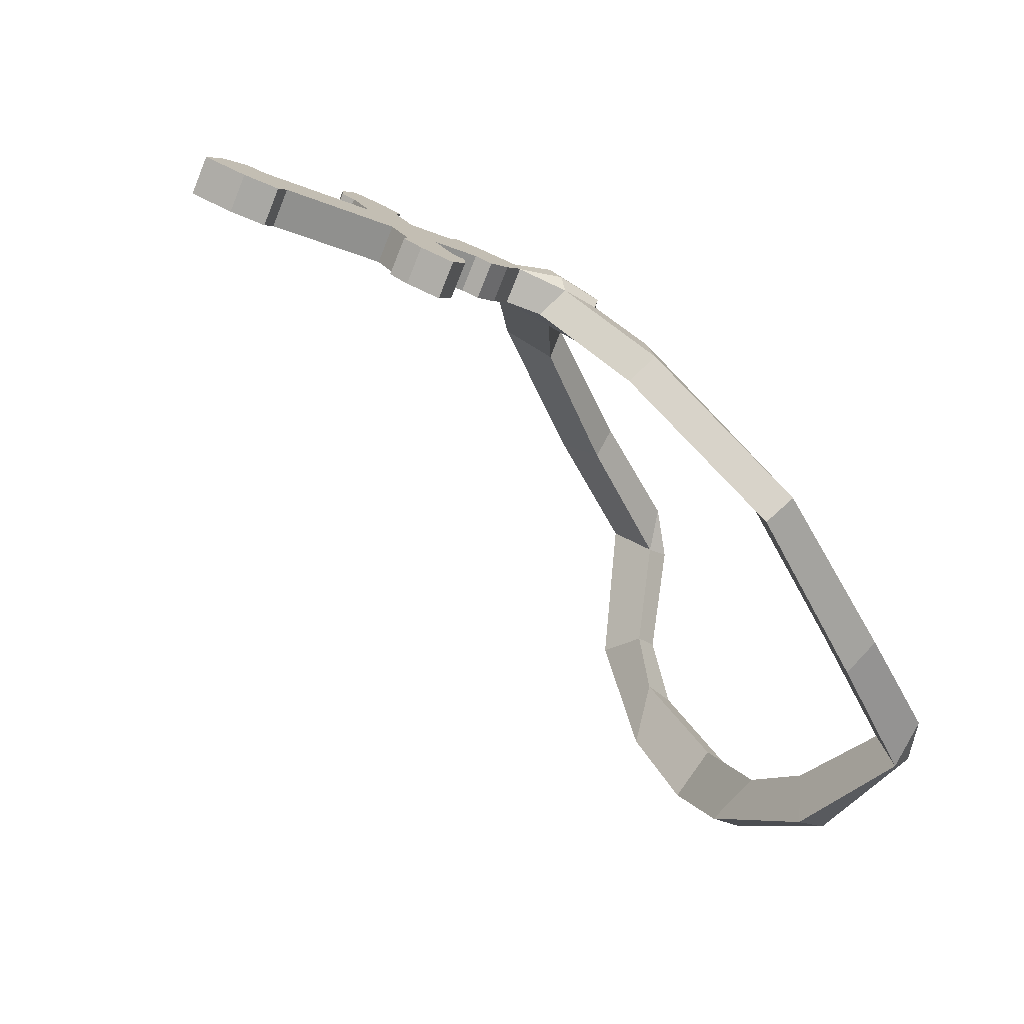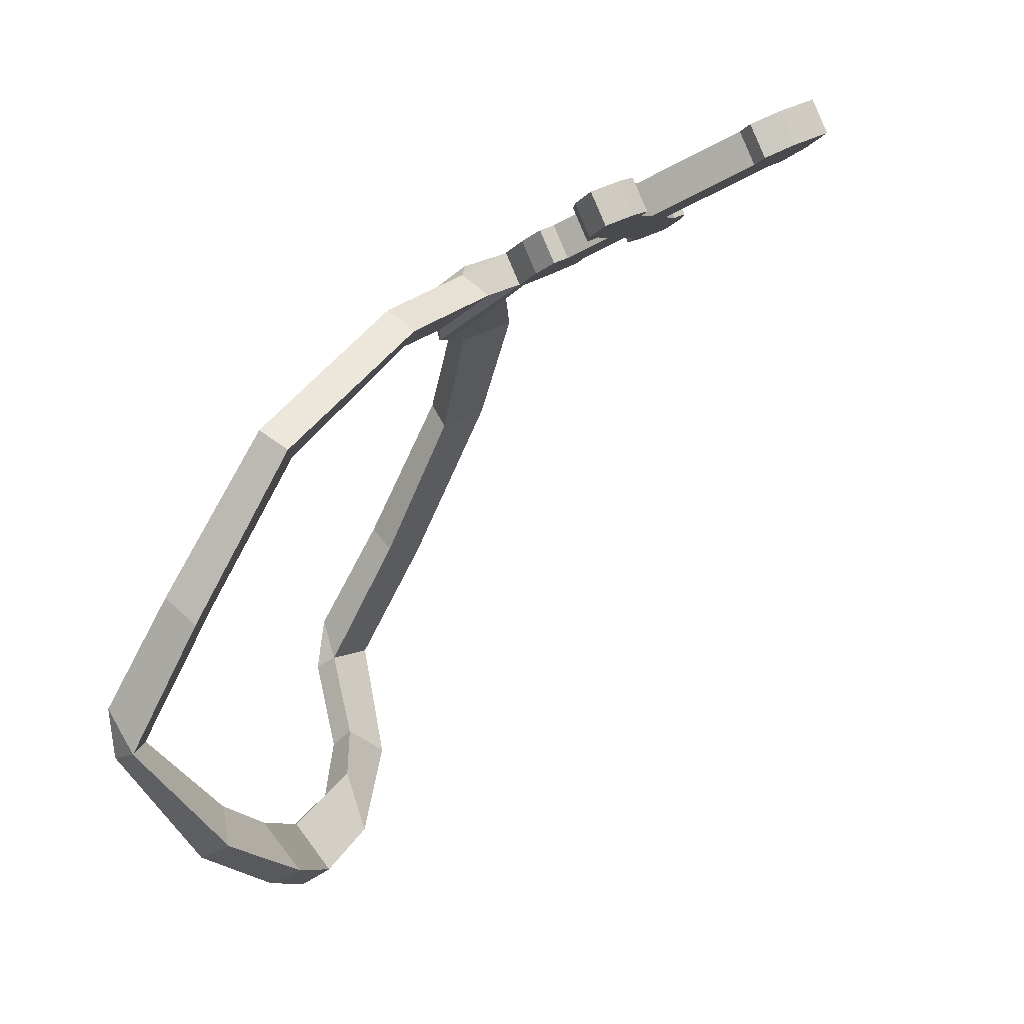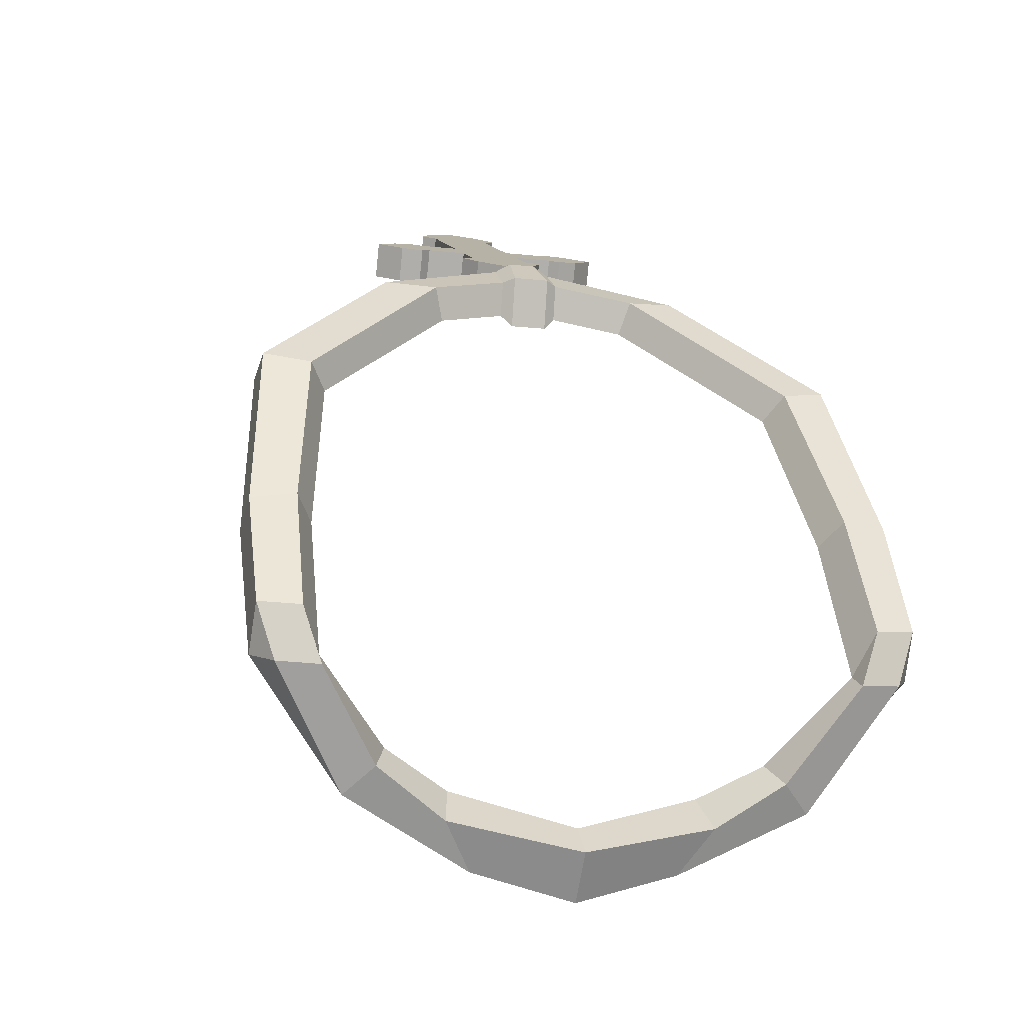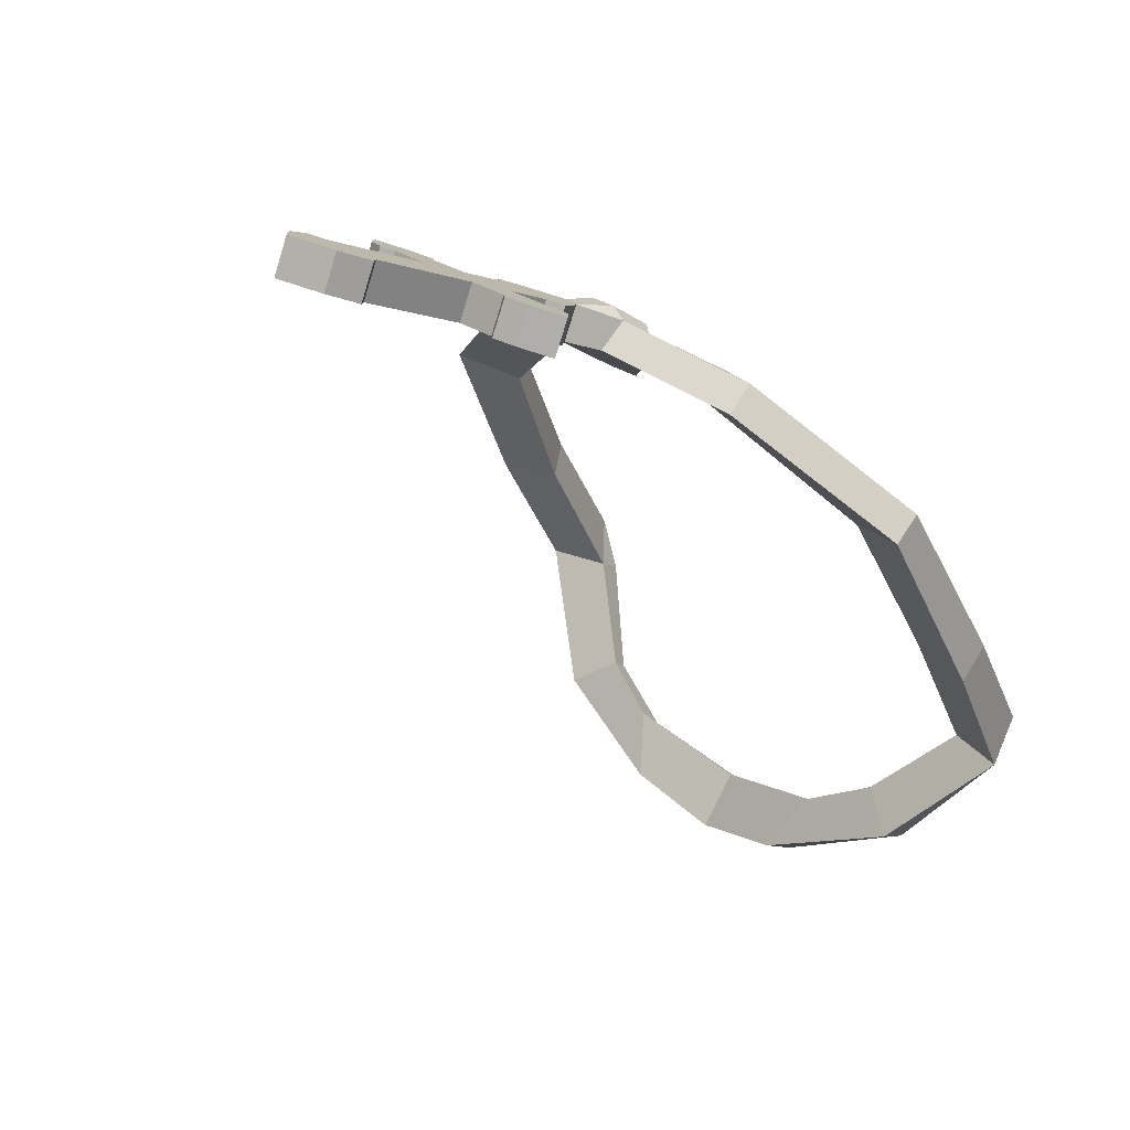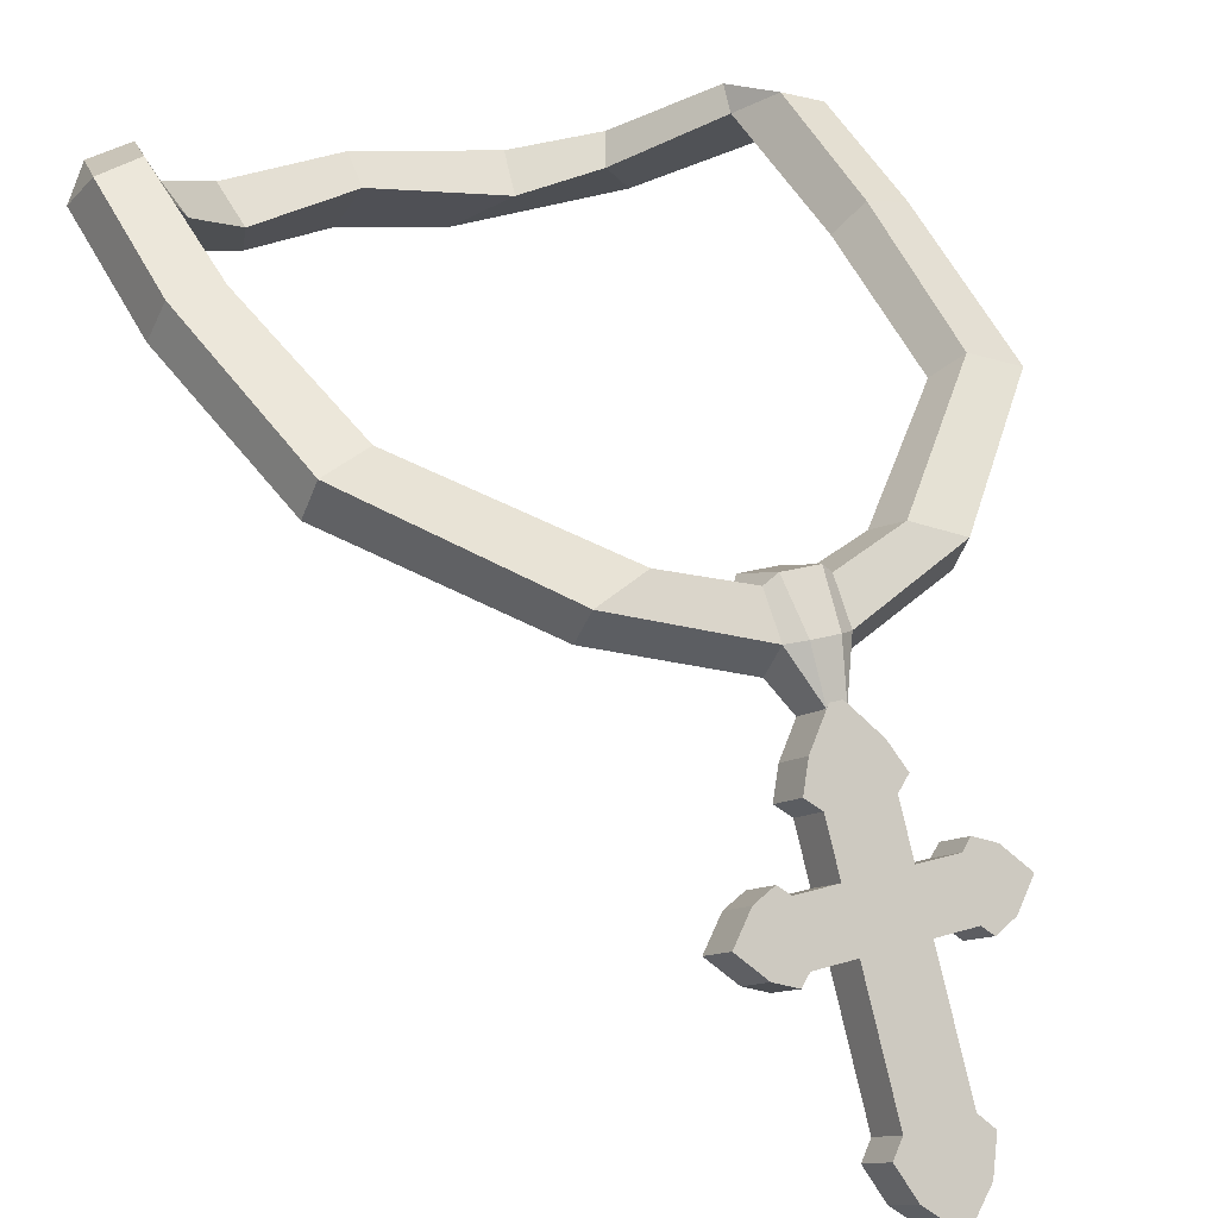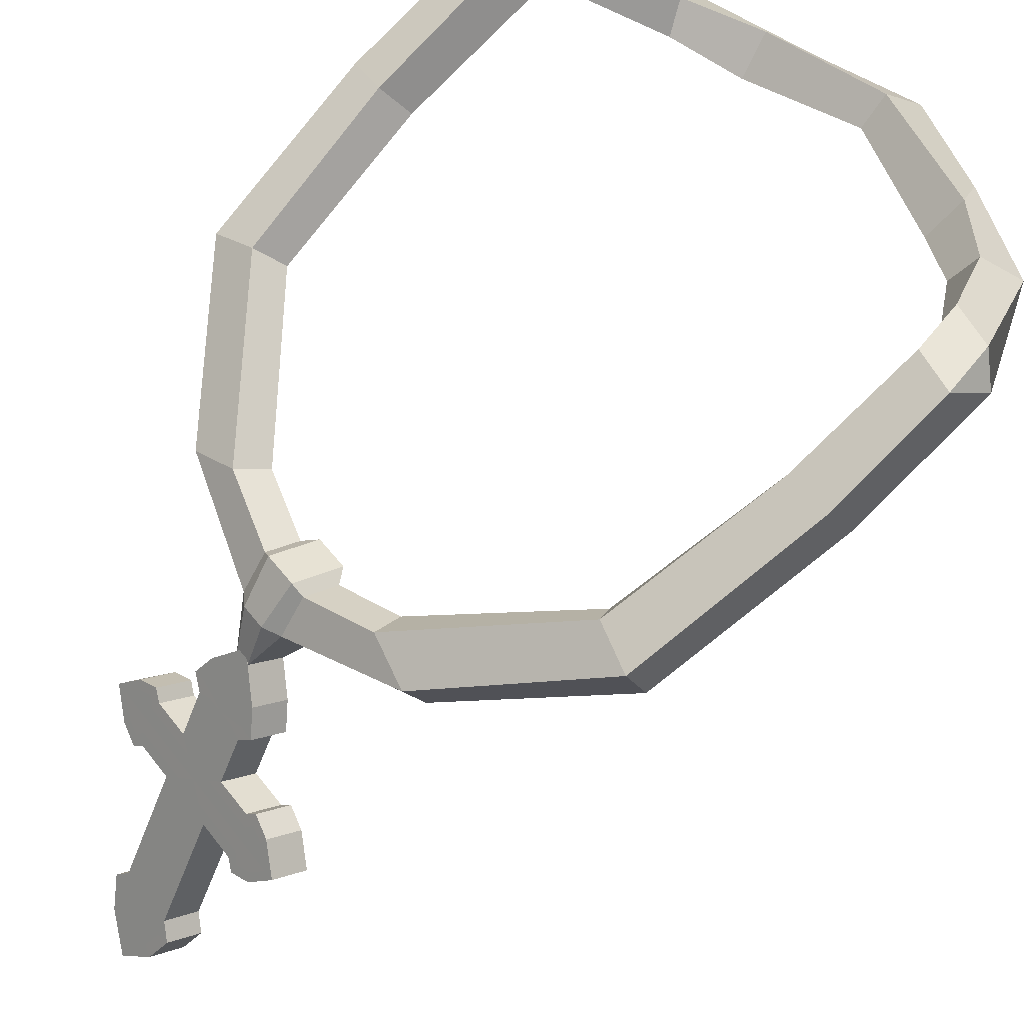
<metadata>
{"format":"obj","ext":"obj","renderer":"f3d","projection":"perspective","resolution":1024,"background":"white","views":[{"elev":24.7,"azim":64.8,"up":"+Z"},{"elev":6.4,"azim":-72.4,"up":"+Z"},{"elev":-13.5,"azim":165.8,"up":"+Z"},{"elev":28.9,"azim":45.5,"up":"+Z"},{"elev":17.3,"azim":-32.9,"up":"+Y"},{"elev":49.8,"azim":54.4,"up":"+Y"}]}
</metadata>
<code>
v -8.493 7.937 -12.26
v -6.854 8.391 -12.27
v -6.179 4.255 -4.422
v -7.967 3.6 -4.048
v -2.583 2.39 -1.577
v -4.223 1.469 -1.079
v 6.172 4.259 -4.431
v 7.967 3.6 -4.048
v 4.223 1.469 -1.079
v 2.583 2.39 -1.577
v 6.854 8.391 -12.27
v 8.493 7.937 -12.26
v -4.927 7.006 -14.42
v -6.034 6.319 -15.24
v 4.987 7.11 -14.29
v 6.109 6.431 -15.08
v -2.552 5.688 -16.78
v -3.232 6.495 -15.27
v 0 5.826 -17.43
v 0 6.881 -16.12
v 2.535 5.67 -16.8
v 3.262 6.519 -15.24
v -5.253 7.702 -14.97
v -5.98 7.182 -15.65
v -7.867 4.445 -3.565
v -6.637 4.826 -3.809
v -4.167 2.252 -0.5248
v -2.833 2.735 -0.7274
v 6.63 4.831 -3.819
v 7.867 4.445 -3.565
v 2.833 2.735 -0.7274
v 4.167 2.252 -0.5248
v 6.056 7.288 -15.49
v 5.317 7.806 -14.83
v -3.454 7.354 -16.09
v -2.702 6.53 -17.2
v 2.682 6.512 -17.23
v 3.492 7.376 -16.06
v 0.001404 7.574 -16.77
v 0.001572 6.645 -17.94
v -8.625 5.988 -8.667
v -6.872 6.322 -8.435
v 8.543 6.063 -8.809
v 6.791 6.381 -8.547
v -8.535 6.885 -7.988
v -7.353 7.058 -7.872
v 8.455 6.963 -8.126
v 7.274 7.123 -7.99
v -8.456 8.664 -11.08
v -7.984 8.731 -12.51
v -7.367 8.941 -11.16
v -6.887 8.982 -12.59
v 8.442 8.666 -11.08
v 7.979 8.736 -12.52
v 6.878 8.987 -12.6
v 7.353 8.942 -11.16
v 0.7747 1.948 -1.147
v -0.7747 1.948 -1.147
v -0.7747 0.4909 -0.1677
v 0.7747 0.4909 -0.1677
v -0.7747 1.269 0.4012
v 0.7747 1.269 0.4012
v -0.7747 2.198 -0.2303
v 0.7747 2.198 -0.2303
v 0.4747 2.068 -1.468
v -0.4747 2.068 -1.468
v -0.4747 2.428 -0.1452
v 0.4747 2.428 -0.1452
v 0.2275 -0.2828 0.1393
v -0.2275 -0.2828 0.1393
v 0.2274 0.1267 1.021
v -0.2275 0.1268 1.021
v -0.3513 1.348 0.6452
v 0.3513 1.348 0.6452
v -1e-06 -3.628 1.729
v -1e-06 0 2e-06
v -1e-06 0.4109 0.9049
v -1e-06 -8.513 5.157
v -1e-06 -8.924 4.252
v -1e-06 -1.849 0.8812
v -1e-06 -7.099 3.383
v 0.8202 -7.8 4.817
v 0.8505 -0.5219 1.349
v 0.8505 -0.9328 0.4445
v 0.8202 -8.211 3.913
v 0.8202 -3.016 1.437
v 0.8202 -2.605 2.342
v 0.8202 -4.239 2.02
v 0.8202 -3.828 2.925
v 2.738 -4.239 2.02
v 2.738 -3.828 2.925
v 2.738 -2.605 2.342
v 2.738 -3.016 1.437
v 1.18 -1.147 1.647
v 1.18 -1.558 0.7423
v 2.162 -4.053 3.032
v 2.162 -2.381 2.235
v 2.162 -2.792 1.33
v 2.162 -4.464 2.127
v 1.894 -3.628 1.729
v 3.357 -3.628 1.729
v 3.357 -3.217 2.633
v 1.167 -7.045 4.457
v 1.167 -7.455 3.553
v 1.894 -3.016 1.437
v 1.894 -2.605 2.342
v 1.894 -3.828 2.925
v 1.894 -4.239 2.02
v 0.8202 -1.849 0.8812
v 0.8202 -1.439 1.786
v 0.8202 -6.688 4.287
v 0.8202 -7.099 3.383
v -1e-06 -1.317 1.728
v -1e-06 -6.876 4.377
v -1e-06 -8.175 4.996
v -1e-06 -0.000443 1.101
v 3.07 -3.217 2.633
v 2.029 -3.217 2.633
v 2.22 -2.653 2.365
v 2.629 -2.809 2.439
v 0.4448 -1.317 1.728
v 0.8062 -1.109 1.629
v 0.5541 -7.667 4.754
v 0.7977 -7.13 4.498
v 0.5746 -0.6642 1.417
v 2.22 -3.781 2.902
v 2.629 -3.624 2.828
v 0.4448 -6.876 4.377
v 2.029 -2.881 2.474
v 2.029 -3.552 2.793
v -1e-06 -3.217 2.633
v 0.4448 -2.881 2.474
v 0.4448 -3.552 2.793
v -0.8202 -7.8 4.817
v -0.8505 -0.5219 1.349
v -0.8505 -0.9328 0.4445
v -0.8202 -8.211 3.913
v -0.8202 -3.016 1.437
v -0.8202 -2.605 2.342
v -0.8202 -4.239 2.02
v -0.8202 -3.828 2.925
v -2.738 -4.239 2.02
v -2.738 -3.828 2.925
v -2.738 -2.605 2.342
v -2.738 -3.016 1.437
v -1.18 -1.147 1.647
v -1.18 -1.558 0.7423
v -2.162 -4.053 3.032
v -2.162 -2.381 2.235
v -2.162 -2.792 1.33
v -2.162 -4.464 2.127
v -1.894 -3.628 1.729
v -3.357 -3.628 1.729
v -3.357 -3.217 2.633
v -1.167 -7.045 4.457
v -1.167 -7.455 3.553
v -1.894 -3.016 1.437
v -1.894 -2.605 2.342
v -1.894 -3.828 2.925
v -1.894 -4.239 2.02
v -0.8202 -1.849 0.8812
v -0.8202 -1.439 1.786
v -0.8202 -6.688 4.287
v -0.8202 -7.099 3.383
v -3.07 -3.217 2.633
v -2.029 -3.217 2.633
v -2.22 -2.653 2.365
v -2.629 -2.809 2.439
v -0.4448 -1.317 1.728
v -0.8062 -1.109 1.629
v -0.5541 -7.667 4.754
v -0.7977 -7.13 4.498
v -0.5746 -0.6642 1.417
v -2.22 -3.781 2.902
v -2.629 -3.624 2.828
v -0.4448 -6.876 4.377
v -2.029 -2.881 2.474
v -2.029 -3.552 2.793
v -0.4448 -2.881 2.474
v -0.4448 -3.552 2.793
f 50 52 23 24
f 51 49 45 46
f 26 25 27 28
f 29 30 47 48
f 30 29 31 32
f 55 54 33 34
f 24 23 35 36
f 34 33 37 38
f 36 35 39 40
f 40 39 38 37
f 1 14 13 2
f 2 42 41 1
f 3 5 6 4
f 7 44 43 8
f 8 9 10 7
f 11 15 16 12
f 14 17 18 13
f 15 22 21 16
f 17 19 20 18
f 19 21 22 20
f 2 13 23 52
f 14 1 50 24
f 1 41 45 49
f 3 42 46 26
f 4 6 27 25
f 5 3 26 28
f 8 43 47 30
f 11 44 48 56
f 7 10 31 29
f 9 8 30 32
f 12 16 33 54
f 15 11 55 34
f 13 18 35 23
f 17 14 24 36
f 16 21 37 33
f 22 15 34 38
f 18 20 39 35
f 19 17 36 40
f 20 22 38 39
f 21 19 40 37
f 46 45 25 26
f 48 47 53 56
f 41 42 3 4
f 43 44 11 12
f 45 41 4 25
f 46 42 2 51
f 47 43 12 53
f 48 44 7 29
f 50 49 51 52
f 53 54 55 56
f 49 50 1
f 51 2 52
f 53 12 54
f 55 11 56
f 65 66 67 68
f 66 65 69 70
f 70 69 71 72
f 73 74 68 67
f 28 27 61 63
f 32 31 64 62
f 5 58 59 6
f 9 60 57 10
f 6 59 61 27
f 58 5 28 63
f 10 57 64 31
f 60 9 32 62
f 58 63 67 66
f 64 57 65 68
f 57 60 69 65
f 59 58 66 70
f 60 62 71 69
f 61 59 70 72
f 62 64 68 74
f 63 61 73 67
f 73 61 72
f 72 71 74 73
f 62 74 71
f 109 95 94 110
f 101 93 92 102
f 85 104 103 82
f 99 90 91 96
f 117 120 119 118
f 97 92 93 98
f 98 93 101 100
f 95 109 80
f 83 84 76 77
f 121 122 113
f 123 124 114 115
f 85 82 78 79
f 104 85 79 81
f 122 125 116 113
f 95 84 83 94
f 84 95 80 76
f 87 106 105 86
f 86 105 100 75
f 88 108 107 89
f 108 88 75 100
f 101 90 99 100
f 90 101 102 91
f 126 127 117 118
f 124 128 114
f 104 112 111 103
f 112 104 81
f 106 97 98 105
f 118 119 129
f 130 126 118
f 108 99 96 107
f 100 99 108
f 105 98 100
f 86 109 110 87
f 109 86 75 80
f 112 88 89 111
f 118 129 132 131
f 133 130 118 131
f 128 133 131 114
f 132 121 113 131
f 97 119 120 92
f 92 120 117 102
f 94 122 121 110
f 82 123 115 78
f 103 124 123 82
f 77 116 125 83
f 83 125 122 94
f 102 117 127 91
f 91 127 126 96
f 111 128 124 103
f 106 129 119 97
f 96 126 130 107
f 87 132 129 106
f 107 130 133 89
f 89 133 128 111
f 110 121 132 87
f 161 162 146 147
f 153 154 144 145
f 137 134 155 156
f 151 148 143 142
f 165 166 167 168
f 149 150 145 144
f 150 152 153 145
f 147 80 161
f 135 77 76 136
f 169 113 170
f 171 115 114 172
f 137 79 78 134
f 156 81 79 137
f 170 113 116 173
f 147 146 135 136
f 136 76 80 147
f 139 138 157 158
f 138 75 152 157
f 140 141 159 160
f 160 152 75 140
f 153 152 151 142
f 142 143 154 153
f 174 166 165 175
f 172 114 176
f 156 155 163 164
f 164 81 156
f 158 157 150 149
f 166 177 167
f 178 166 174
f 160 159 148 151
f 152 160 151
f 157 152 150
f 138 139 162 161
f 161 80 75 138
f 164 163 141 140
f 166 131 179 177
f 180 131 166 178
f 176 114 131 180
f 179 131 113 169
f 149 144 168 167
f 144 154 165 168
f 146 162 169 170
f 134 78 115 171
f 155 134 171 172
f 77 135 173 116
f 135 146 170 173
f 154 143 175 165
f 143 148 174 175
f 163 155 172 176
f 158 149 167 177
f 148 159 178 174
f 139 158 177 179
f 159 141 180 178
f 141 163 176 180
f 162 139 179 169
f 75 88 112 81
f 75 81 164 140

</code>
